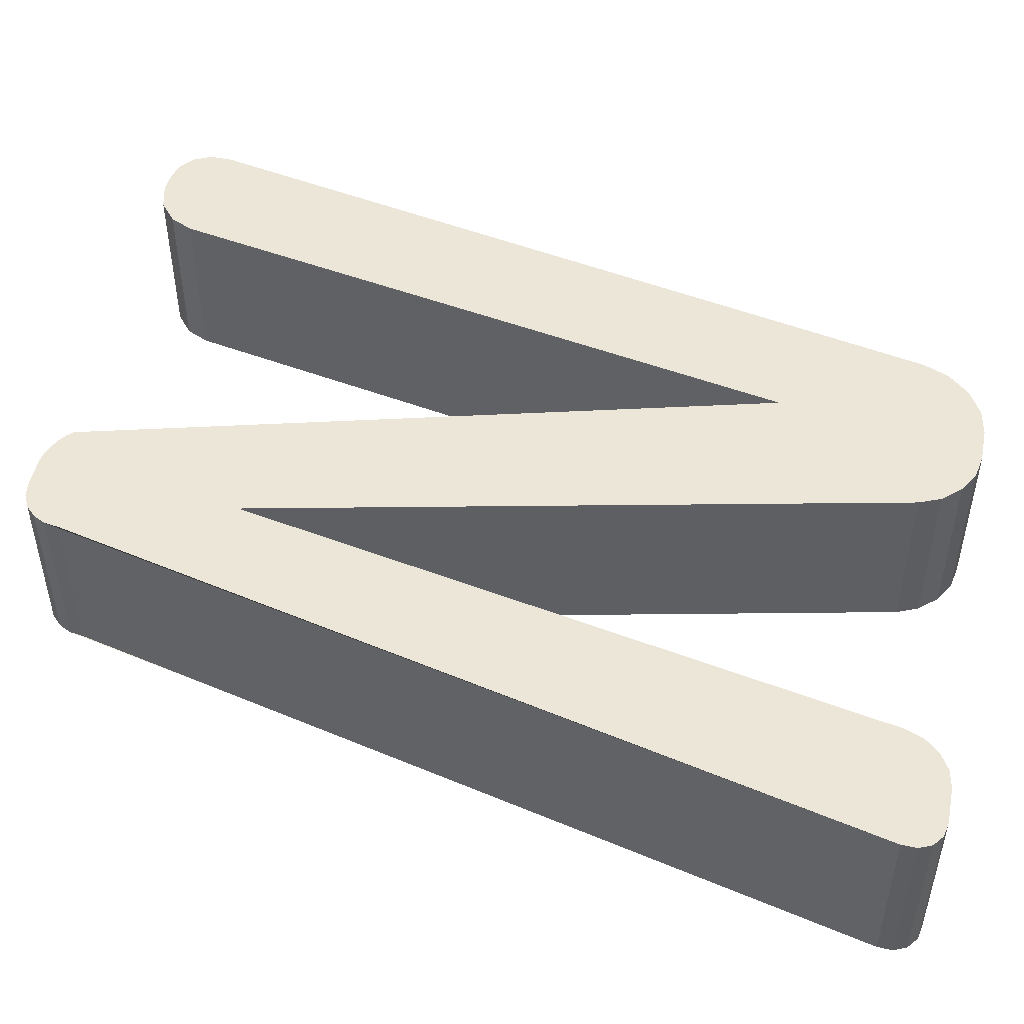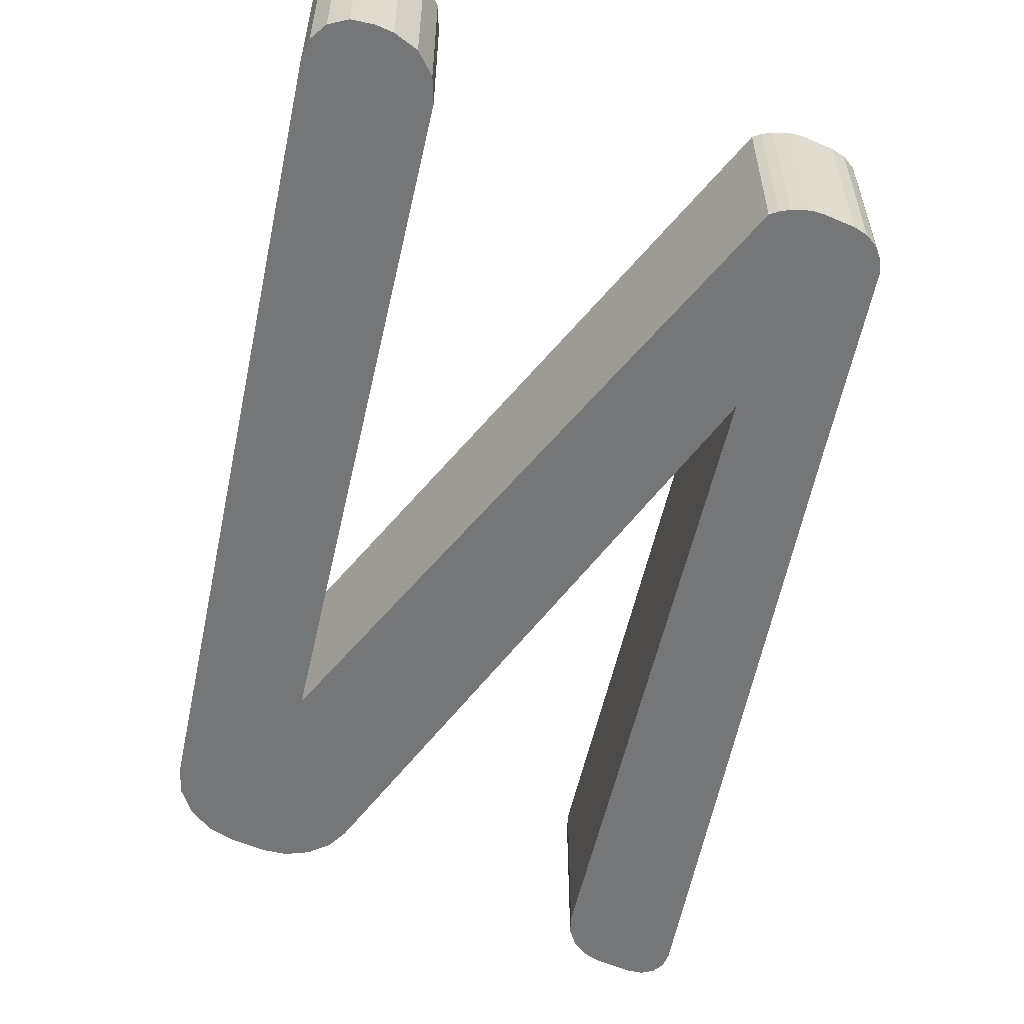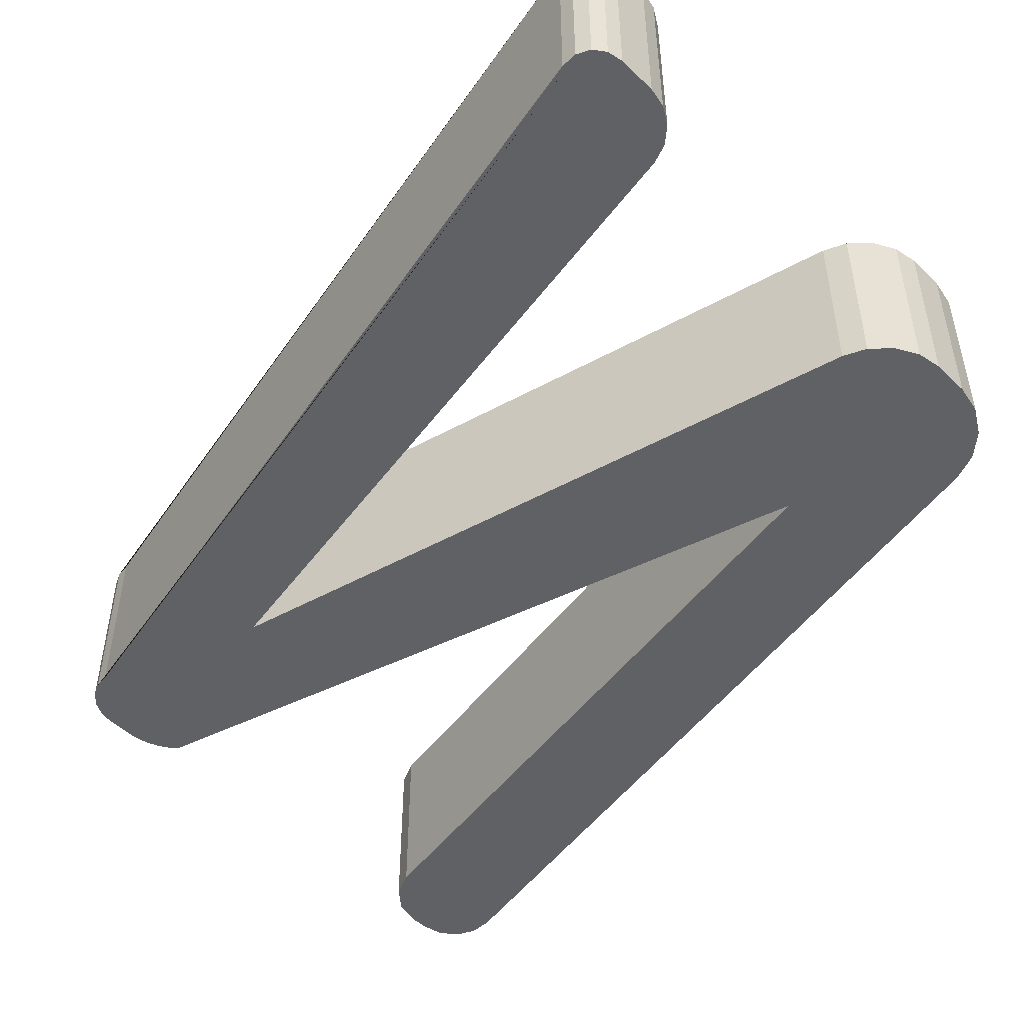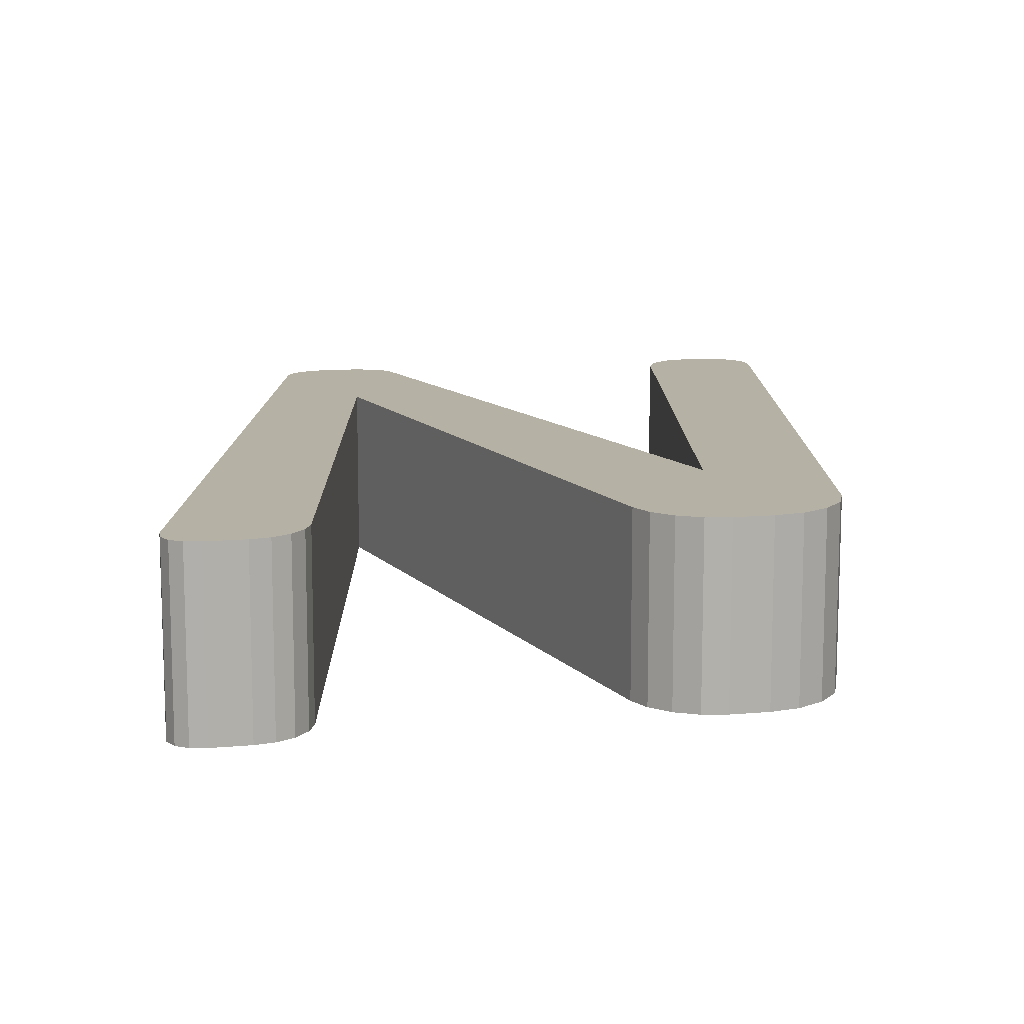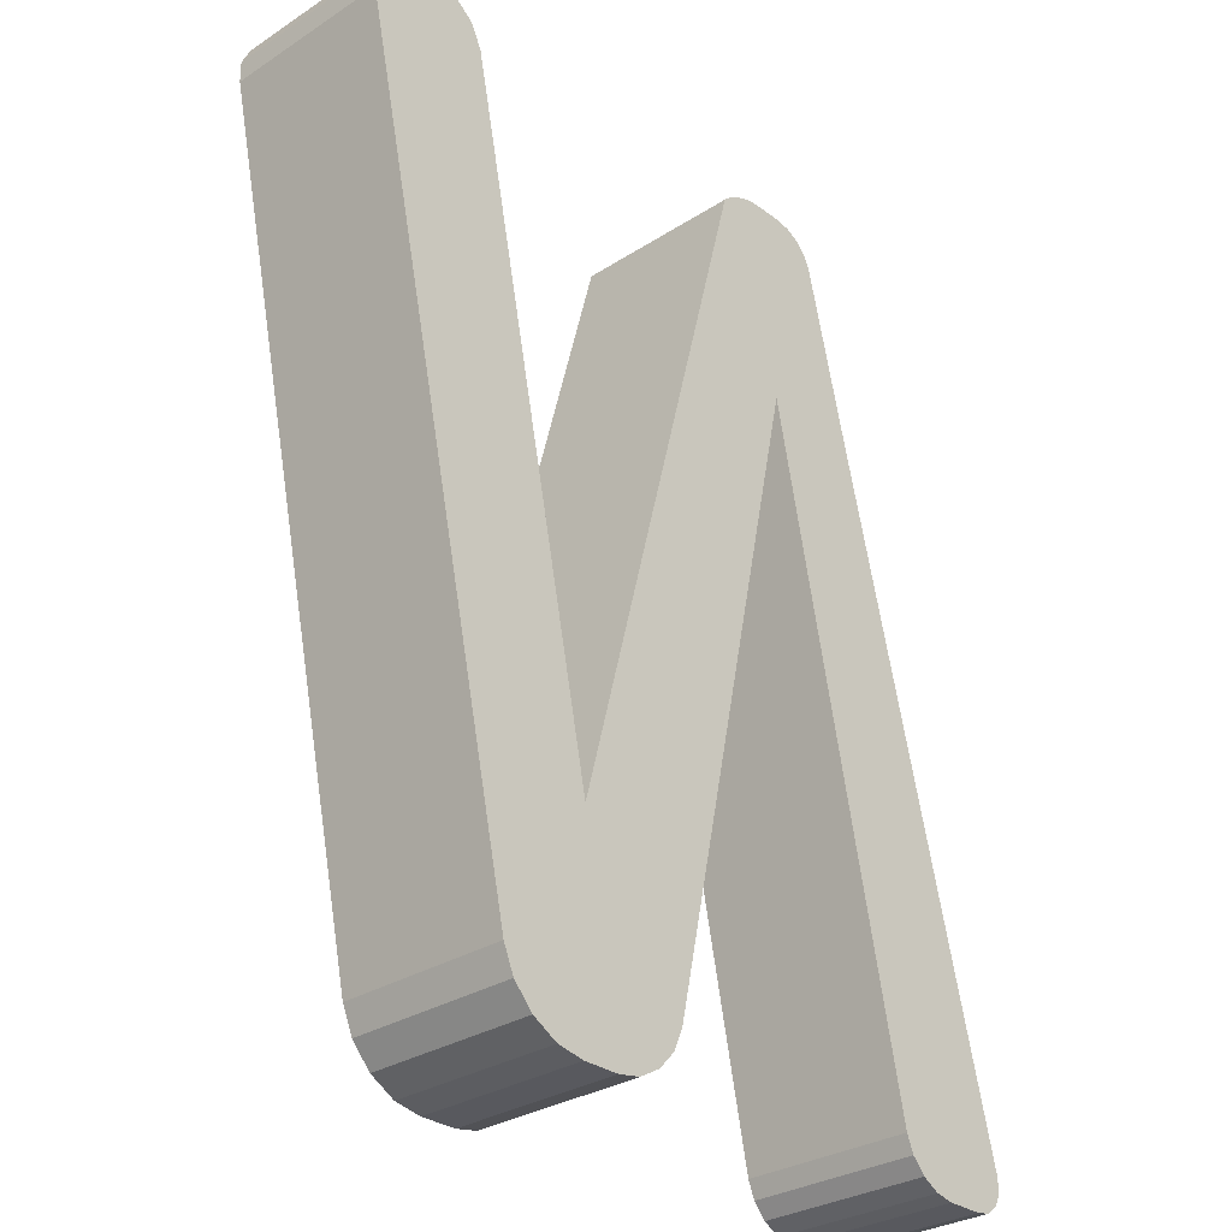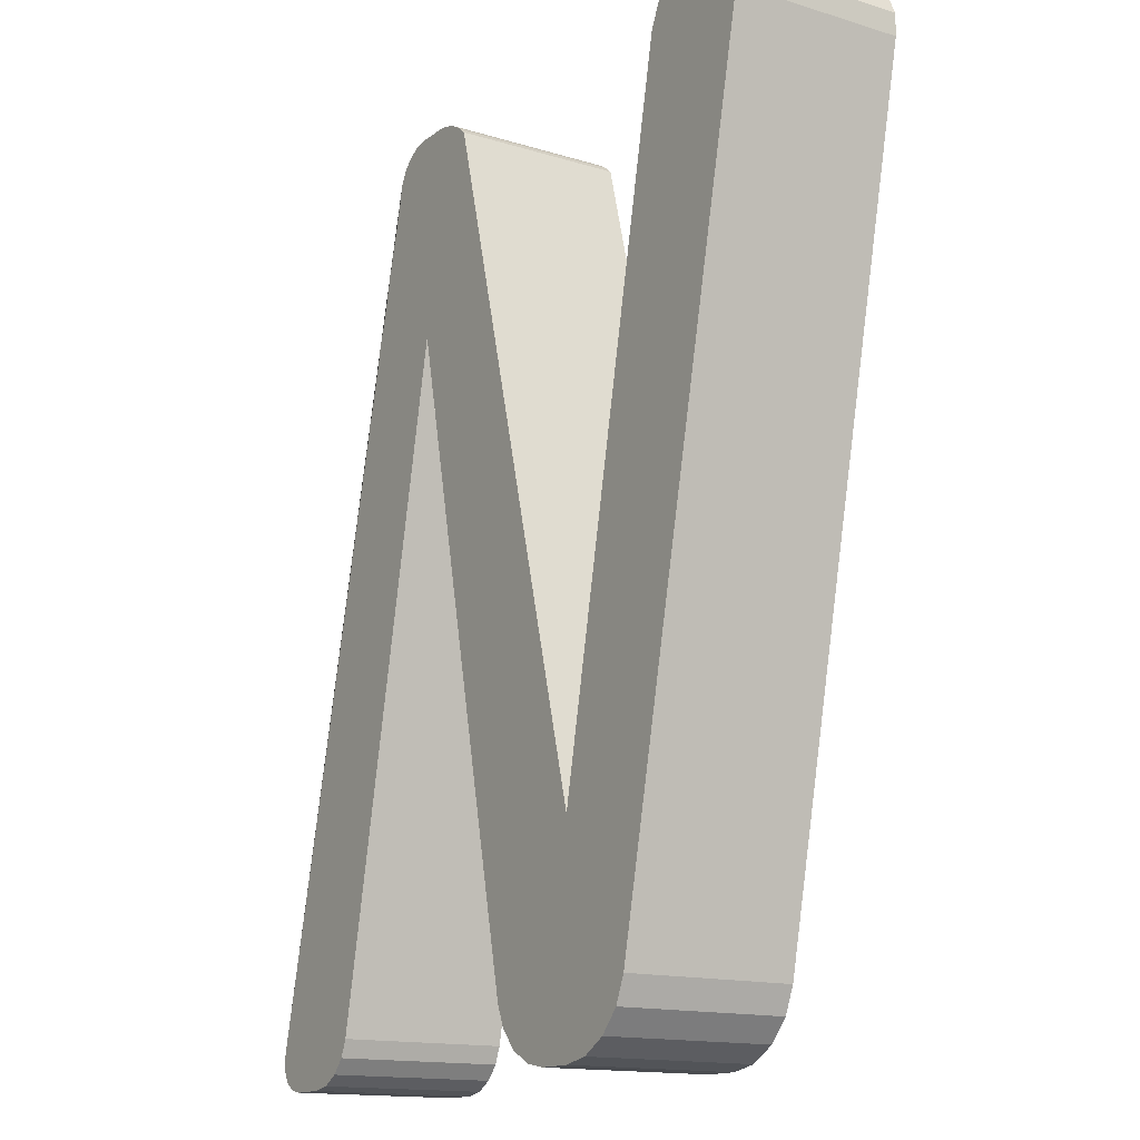
<metadata>
{"format":"obj","ext":"obj","renderer":"f3d","projection":"perspective","resolution":1024,"background":"white","views":[{"elev":48.7,"azim":-78.5,"up":"+Z"},{"elev":-56.8,"azim":155.8,"up":"+Z"},{"elev":-49.1,"azim":-46.5,"up":"+Z"},{"elev":11.8,"azim":-12.2,"up":"+Z"},{"elev":-30.3,"azim":133.0,"up":"+Y"},{"elev":-14.9,"azim":56.9,"up":"+Y"}]}
</metadata>
<code>
o Lletra_N_Text
v 0.4576 0.154 0
v 0.2734 0.525 0
v 0.2734 0.525 0.1269
v 0.4576 0.154 0.1269
v 0.2306 0.6473 0
v 0.2653 0.682 0
v 0.2323 0.6581 0
v 0.2372 0.6677 0
v 0.2449 0.6754 0
v 0.2546 0.6803 0
v 0.2653 0.682 0.1269
v 0.2306 0.6473 0.1269
v 0.2546 0.6803 0.1269
v 0.2449 0.6754 0.1269
v 0.2372 0.6677 0.1269
v 0.2323 0.6581 0.1269
v 0.2882 0.682 0
v 0.322 0.6667 0
v 0.3104 0.6617 0
v 0.3063 0.6617 0
v 0.2952 0.6812 0
v 0.3028 0.6791 0
v 0.3103 0.6757 0
v 0.3169 0.6714 0
v 0.322 0.6667 0.1269
v 0.2882 0.682 0.1269
v 0.3063 0.6617 0.1269
v 0.3104 0.6617 0.1269
v 0.3169 0.6714 0.1269
v 0.3103 0.6757 0.1269
v 0.3028 0.6791 0.1269
v 0.2952 0.6812 0.1269
v 0.6133 0.682 0
v 0.6477 0.6394 0
v 0.6415 0.6412 0
v 0.6293 0.6788 0
v 0.6414 0.6695 0
v 0.6479 0.6557 0
v 0.6477 0.6394 0.1269
v 0.6133 0.682 0.1269
v 0.6415 0.6412 0.1269
v 0.6479 0.6557 0.1269
v 0.6414 0.6695 0.1269
v 0.6293 0.6788 0.1269
v 0.5579 0.6473 0
v 0.6003 0.682 0
v 0.5661 0.6647 0
v 0.5817 0.6774 0
v 0.6003 0.682 0.1269
v 0.5579 0.6473 0.1269
v 0.5817 0.6774 0.1269
v 0.5661 0.6647 0.1269
v 0.5198 0.05026 0
v 0.4574 -0 -0
v 0.4926 0.0488 0
v 0.5117 0.03103 0
v 0.497 0.01472 0
v 0.4779 0.003826 0
v 0.4574 -0 0.1269
v 0.5198 0.05026 0.1269
v 0.4926 0.0488 0.1269
v 0.4779 0.003826 0.1269
v 0.497 0.01472 0.1269
v 0.5117 0.03103 0.1269
v 0.4302 -0 -0
v 0.3775 0.04252 0
v 0.4049 0.03952 0
v 0.4128 0.003237 0
v 0.3967 0.01246 0
v 0.3843 0.02625 0
v 0.3775 0.04252 0.1269
v 0.4302 -0 0.1269
v 0.4049 0.03952 0.1269
v 0.3843 0.02625 0.1269
v 0.3967 0.01246 0.1269
v 0.4128 0.003237 0.1269
v 0.1729 0.03386 0
v 0.1314 -0 -0
v 0.1676 0.0209 0
v 0.1579 0.009918 0
v 0.1452 0.002578 0
v 0.1314 -0 0.1269
v 0.1729 0.03386 0.1269
v 0.1452 0.002578 0.1269
v 0.1579 0.009918 0.1269
v 0.1676 0.0209 0.1269
v 0.104 -0 -0
v 0.08106 0.02916 0
v 0.08394 0.02831 0
v 0.08465 0.02805 0
v 0.09306 0.00222 0
v 0.08485 0.008541 0
v 0.08064 0.018 0
v 0.08106 0.02916 0.1269
v 0.104 -0 0.1269
v 0.08465 0.02805 0.1269
v 0.08394 0.02831 0.1269
v 0.08064 0.018 0.1269
v 0.08485 0.008541 0.1269
v 0.09306 0.00222 0.1269
g Lletra_N_Text_lletra_N_i_A
f 2 19 18 1
f 1 18 25 4
f 4 41 40 49 51 52 50
f 4 61 60 39 41
f 77 2 3 83
f 65 67 1 55 54
f 67 66 2 1
f 3 4 25 28
f 73 72 59 61 4
f 87 78 82 95
f 33 46 49 40
f 65 54 59 72
f 45 1 4 50
f 5 88 94 12
f 94 97 27 26 11 13 14 15 16 12
f 53 34 39 60
f 17 6 11 26
f 97 96 3 28 27
f 11 6 10 13
f 13 10 9 14
f 14 9 8 15
f 15 8 7 16
f 16 7 5 12
f 89 88 5 7 8 9 10 6 17 20
f 17 21 22 23 24 18 19 20
f 25 29 30 31 32 26 27 28
f 25 18 24 29
f 29 24 23 30
f 30 23 22 31
f 31 22 21 32
f 32 21 17 26
f 90 89 20 19 2
f 33 36 35
f 36 37 35
f 37 38 35
f 38 34 35
f 39 42 41
f 42 43 41
f 43 44 41
f 44 40 41
f 33 40 44 36
f 36 44 43 37
f 37 43 42 38
f 38 42 39 34
f 71 73 4 3
f 49 46 48 51
f 51 48 47 52
f 52 47 45 50
f 1 45 47 48 46 33 35
f 53 56 55
f 56 57 55
f 57 58 55
f 58 54 55
f 59 62 61
f 62 63 61
f 63 64 61
f 64 60 61
f 59 54 58 62
f 62 58 57 63
f 63 57 56 64
f 64 56 53 60
f 1 35 34 53 55
f 65 68 67
f 68 69 67
f 69 70 67
f 70 66 67
f 71 74 73
f 74 75 73
f 75 76 73
f 76 72 73
f 65 72 76 68
f 68 76 75 69
f 69 75 74 70
f 70 74 71 66
f 2 66 71 3
f 77 83 86 79
f 79 86 85 80
f 80 85 84 81
f 81 84 82 78
f 96 95 82 84 85 86 83 3
f 87 91 92 93 88 89 90
f 94 98 99 100 95 96 97
f 87 95 100 91
f 91 100 99 92
f 92 99 98 93
f 93 98 94 88
f 87 90 2 77 79 80 81 78

</code>
